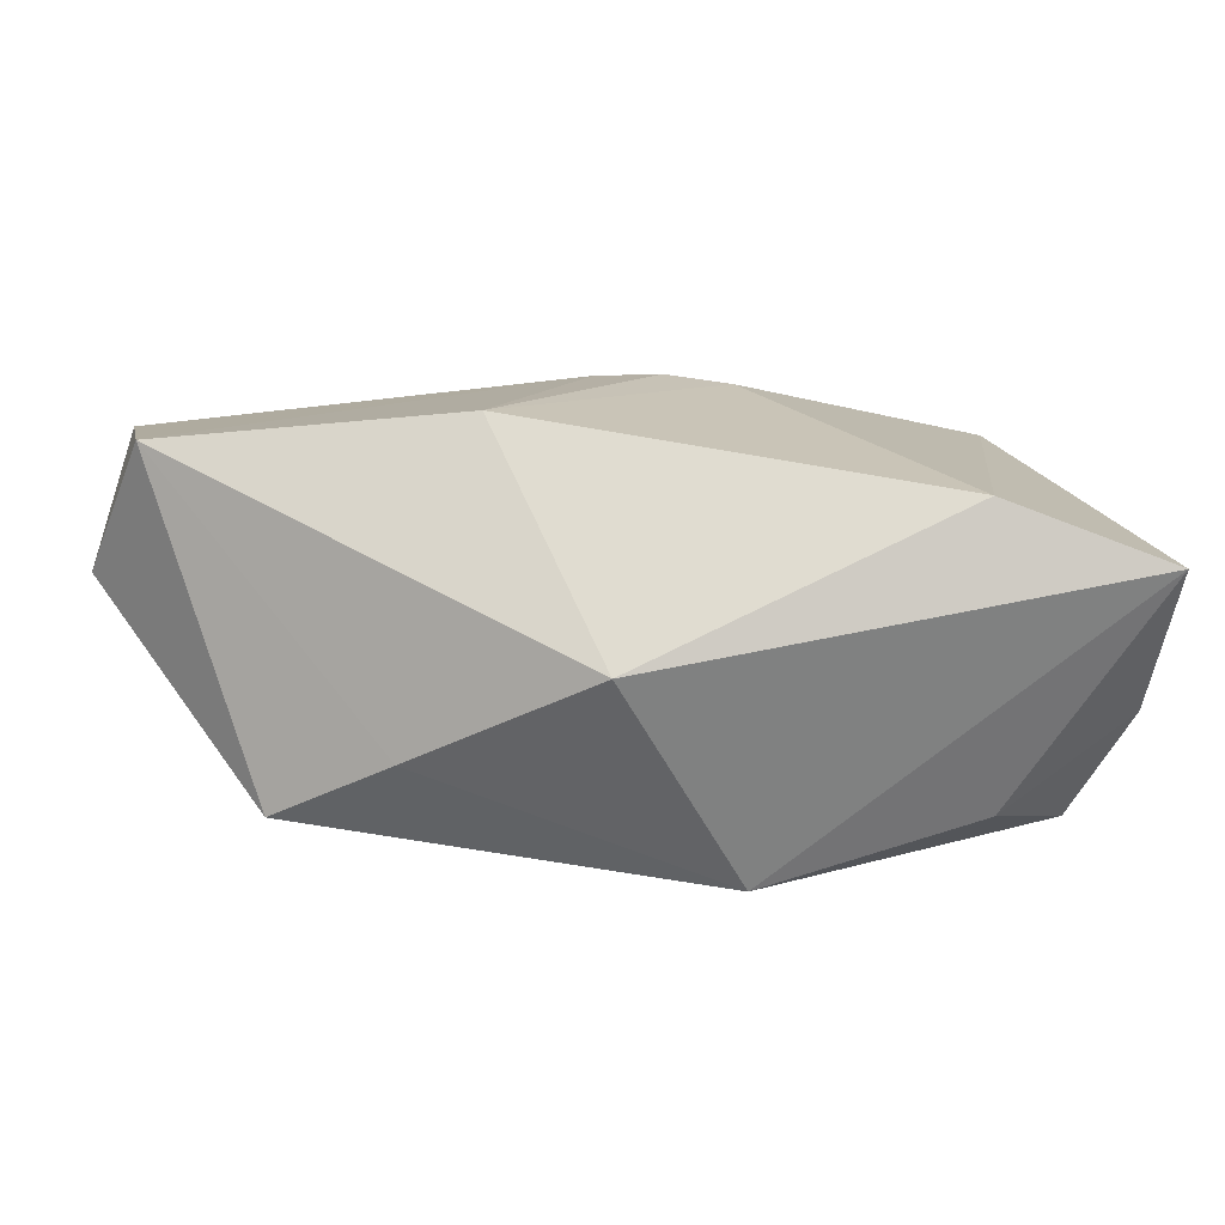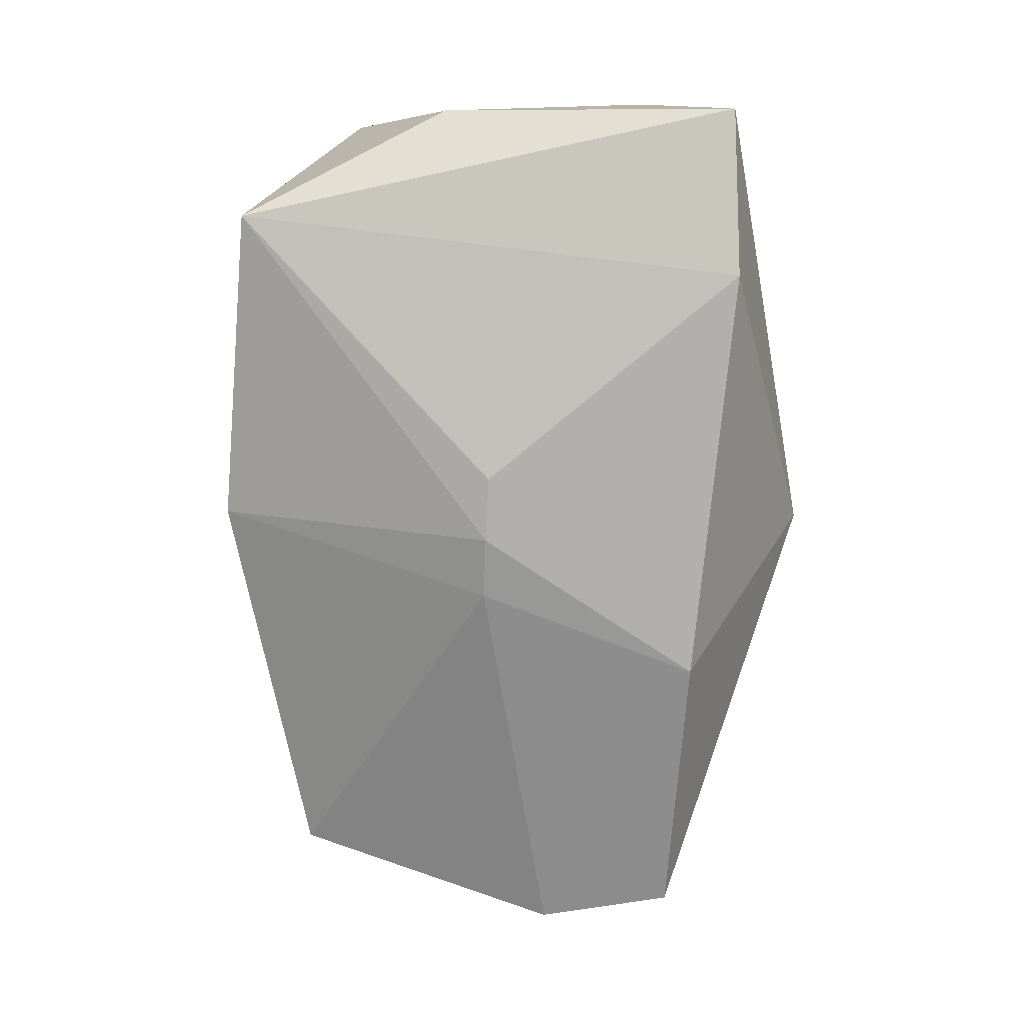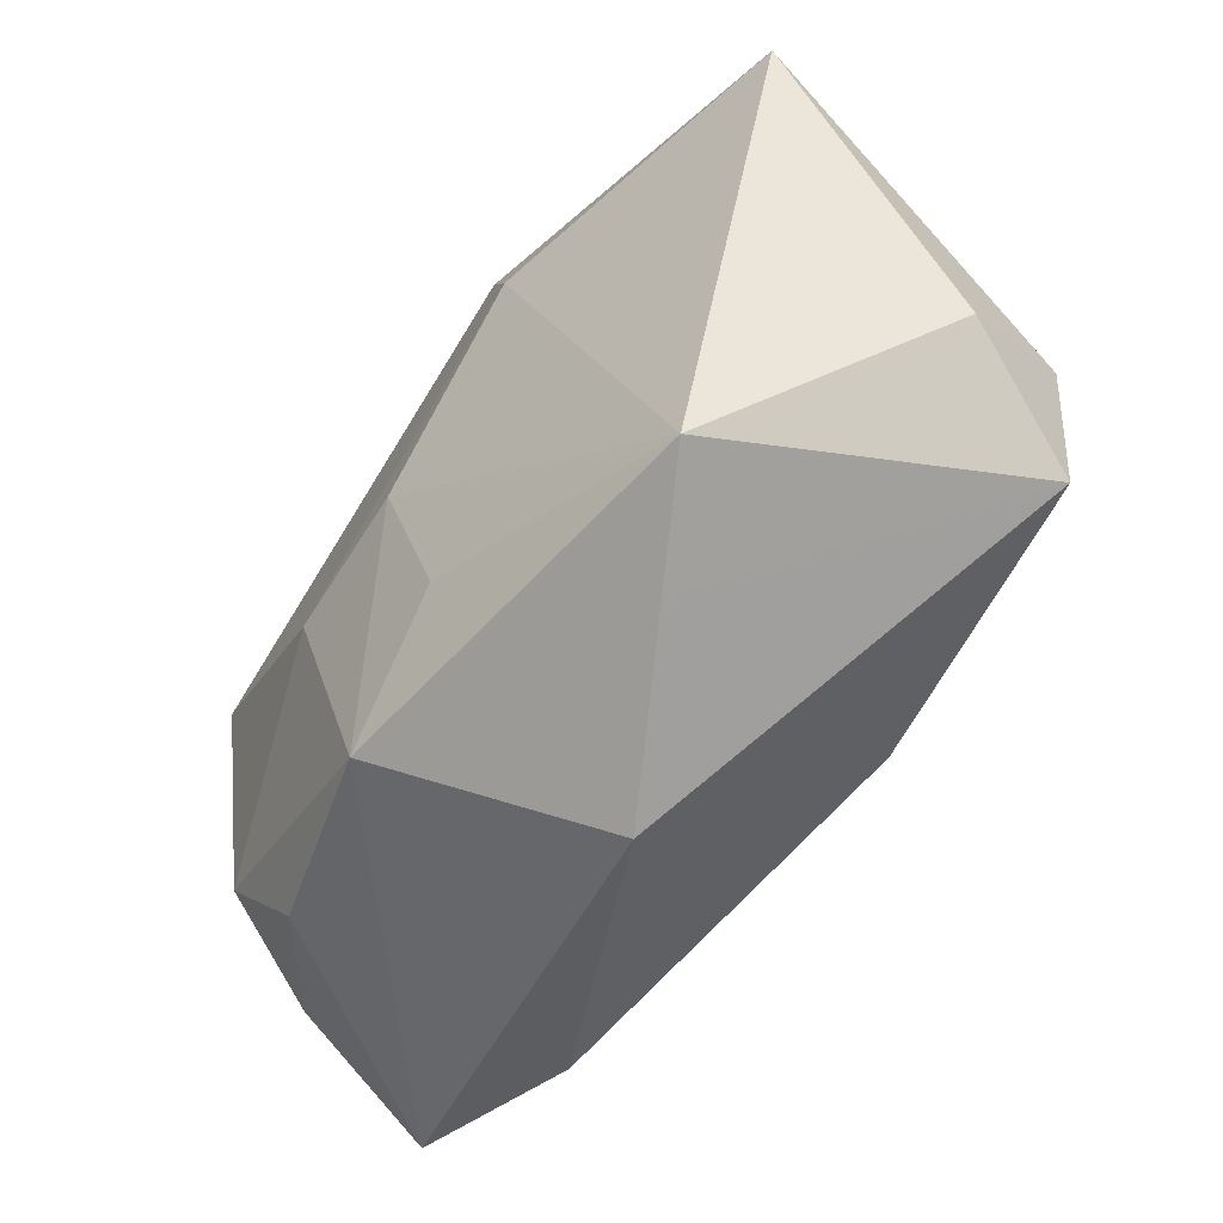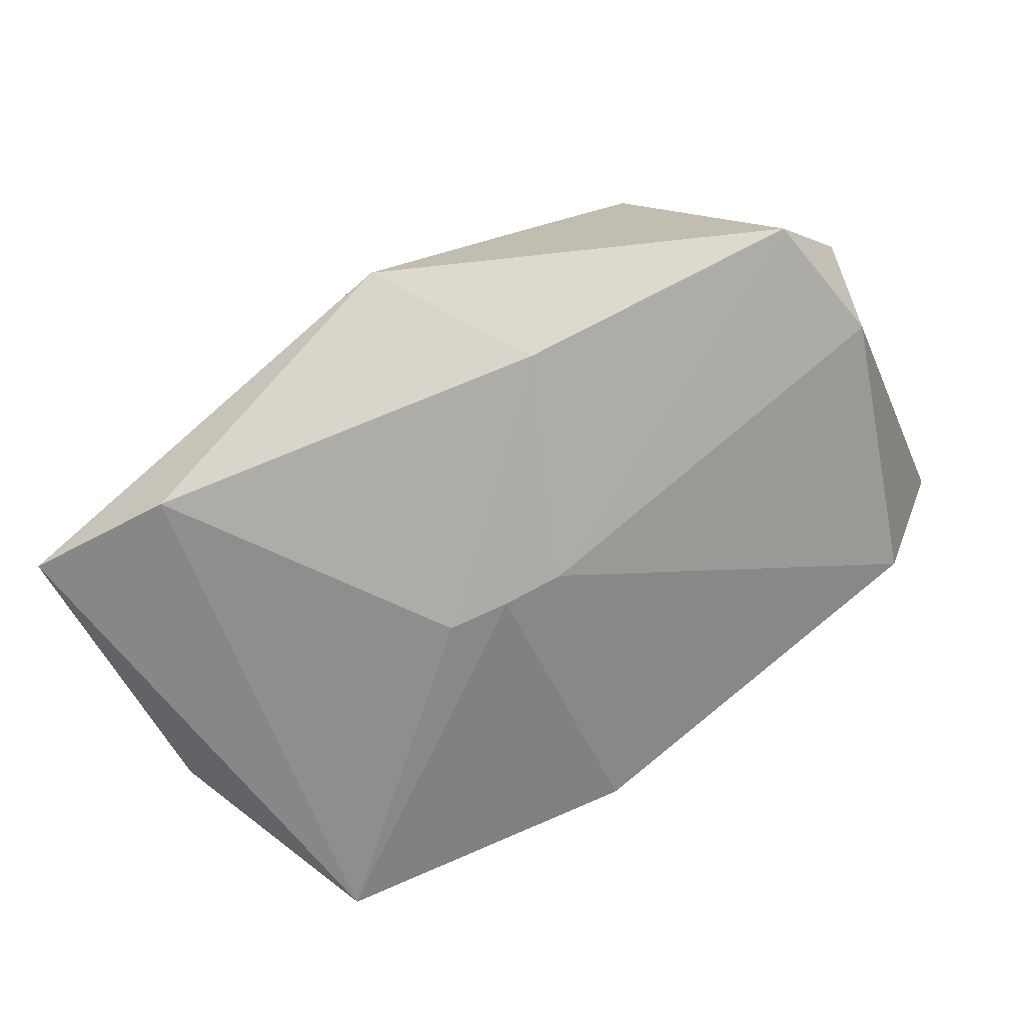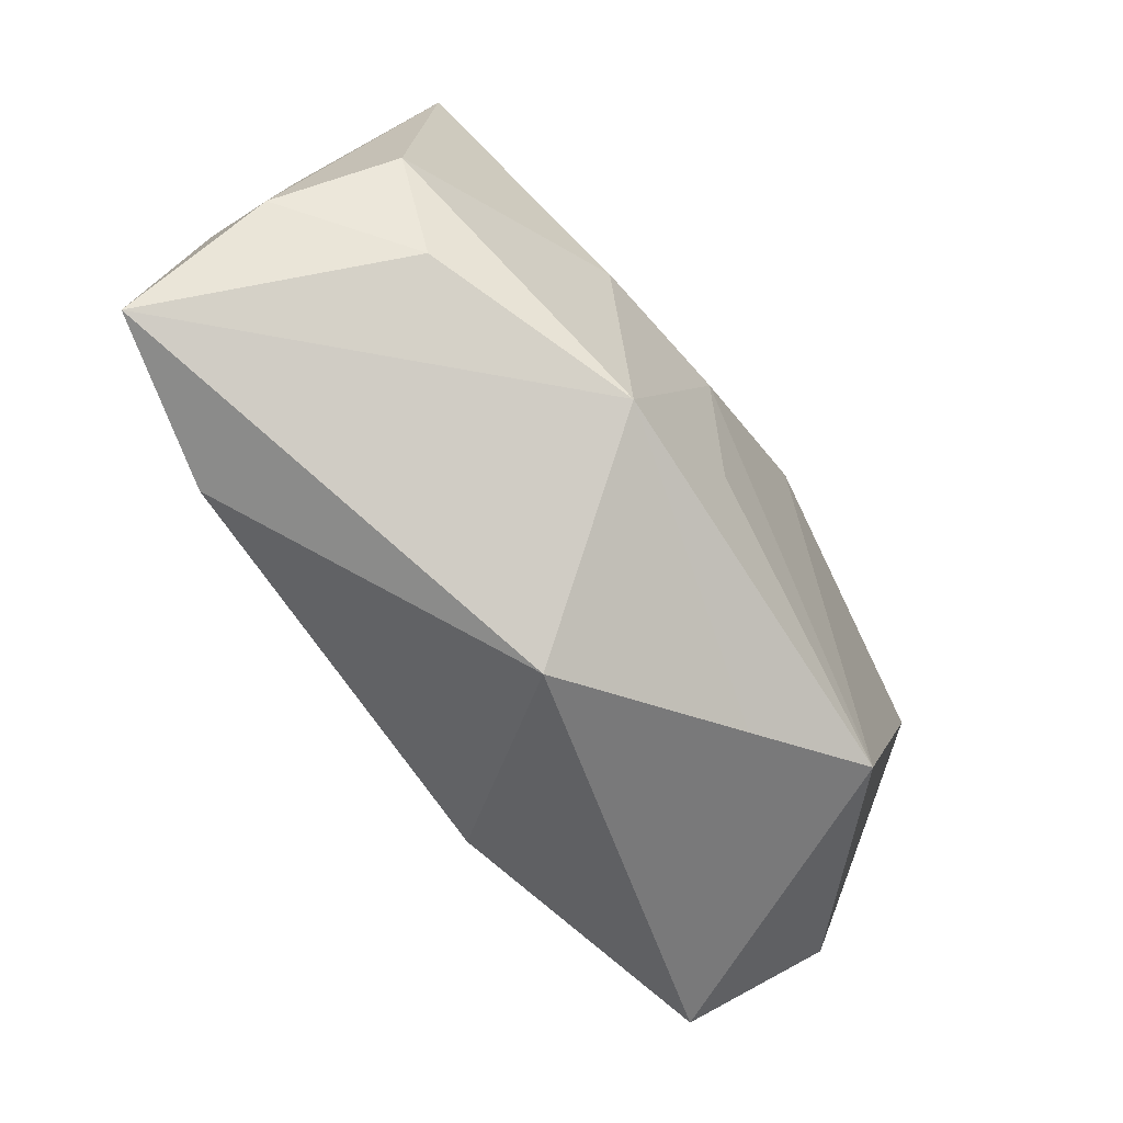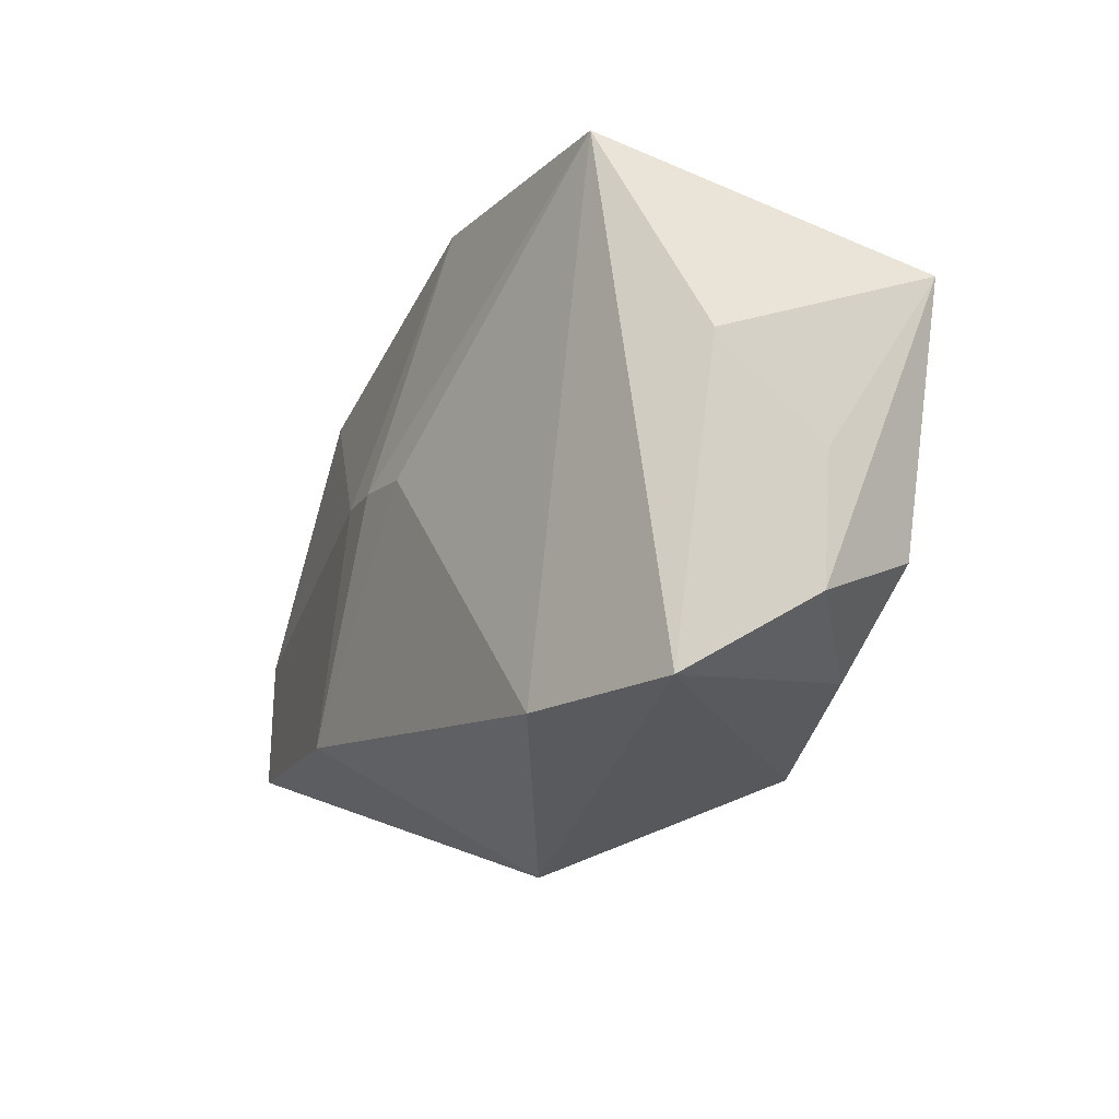
<metadata>
{"format":"obj","ext":"obj","renderer":"f3d","projection":"perspective","resolution":1024,"background":"white","views":[{"elev":-76.8,"azim":173.8,"up":"+Y"},{"elev":-76.6,"azim":-89.3,"up":"+Z"},{"elev":-56.9,"azim":51.1,"up":"+Y"},{"elev":-73.2,"azim":29.3,"up":"+Z"},{"elev":-74.9,"azim":-54.4,"up":"+Y"},{"elev":-16.8,"azim":-118.0,"up":"+Y"}]}
</metadata>
<code>
v 0.005105 0.001436 -0.01978
v 0.04184 0.02243 0.0151
v 0.01342 -0.01901 -0.01904
v -0.01769 0.0005822 0.01887
v 0.0401 -0.01699 -0.01349
v -0.003566 0.002583 0.02031
v -0.02583 -0.02357 -0.01746
v -0.03751 -0.01049 0.01099
v 0.04248 -0.004291 -0.01228
v -0.03189 0.02429 -0.01495
v 0.04407 -0.01039 -0.001013
v 0.03444 0.02053 -0.008982
v -0.04141 -0.01521 0.0001246
v -0.04141 -0.02337 -0.01339
v -0.04141 0.004602 -0.009344
v -0.006747 0.0007714 -0.02045
v -0.01117 -0.02304 0.01609
v 0.0006978 -0.01359 0.01779
v 0.01716 -0.02604 0.007865
v -0.002244 0.02718 -0.0133
v -0.0007125 0.001154 -0.0206
v -0.03035 -0.01916 0.00901
v 0.007229 0.02858 0.01849
v -0.04098 -0.003301 0.00119
v 0.02713 -0.02255 0.01425
v -0.002143 0.02734 -0.004626
v 0.01171 0.01935 0.02031
v -0.03879 0.01467 0.01415
v 0.001554 -0.03138 -0.002124
f 11 2 25
f 25 5 11
f 17 14 29
f 3 5 29
f 9 2 11
f 11 5 9
f 16 10 21
f 21 3 16
f 18 25 6
f 6 17 18
f 18 17 25
f 19 17 29
f 25 17 19
f 29 5 19
f 5 25 19
f 1 3 21
f 5 3 1
f 1 9 5
f 2 9 12
f 9 1 12
f 7 16 3
f 29 14 7
f 7 3 29
f 14 10 7
f 10 16 7
f 15 10 14
f 15 28 10
f 4 17 6
f 17 4 8
f 8 4 28
f 10 28 23
f 28 4 23
f 28 15 24
f 14 17 22
f 17 8 22
f 10 23 26
f 2 23 27
f 6 25 27
f 27 25 2
f 27 4 6
f 27 23 4
f 13 8 28
f 28 24 13
f 14 22 13
f 13 22 8
f 13 15 14
f 13 24 15
f 10 26 20
f 2 12 20
f 21 10 20
f 20 12 1
f 20 23 2
f 20 26 23
f 20 1 21

</code>
